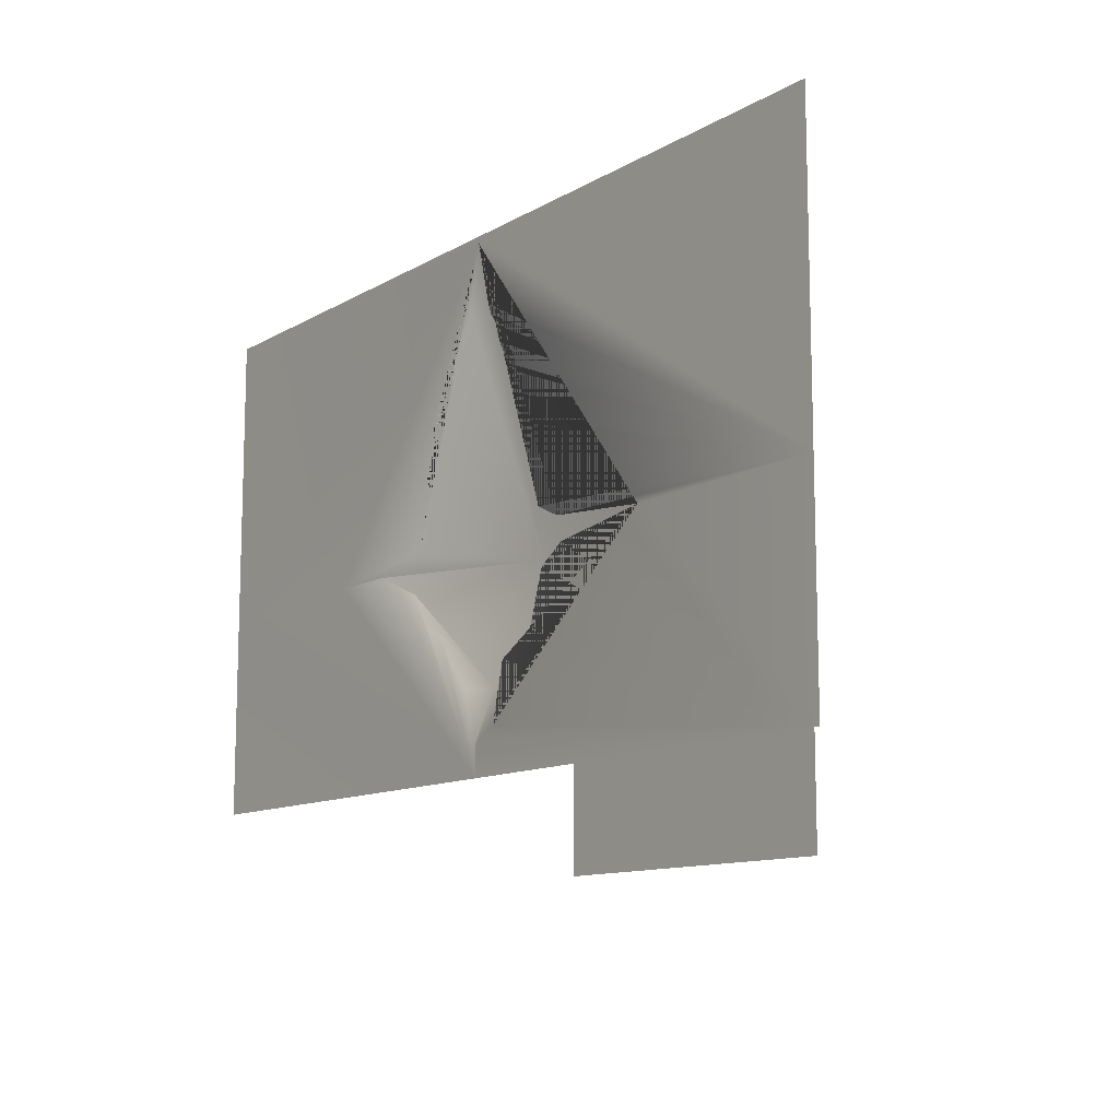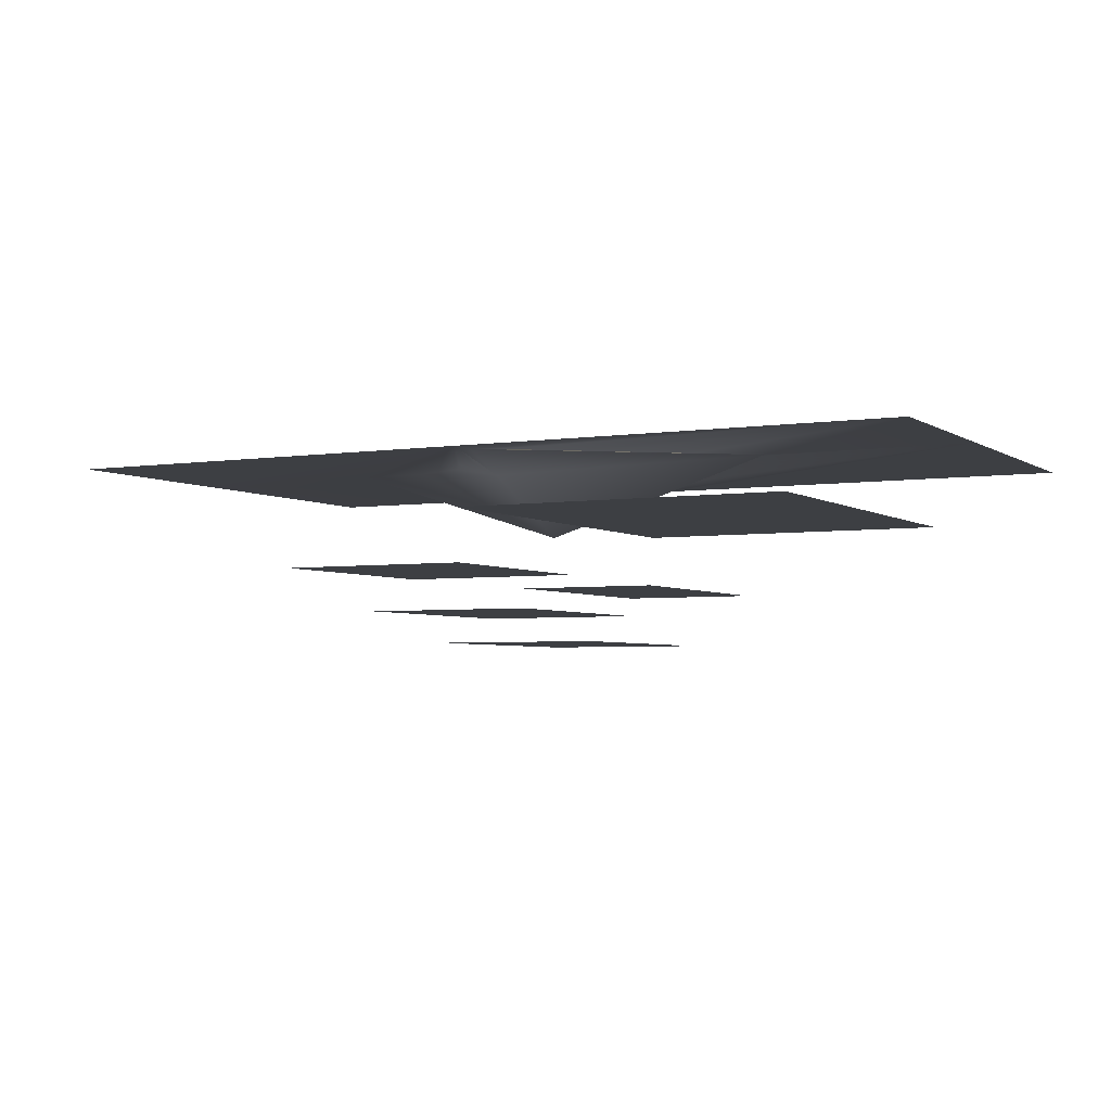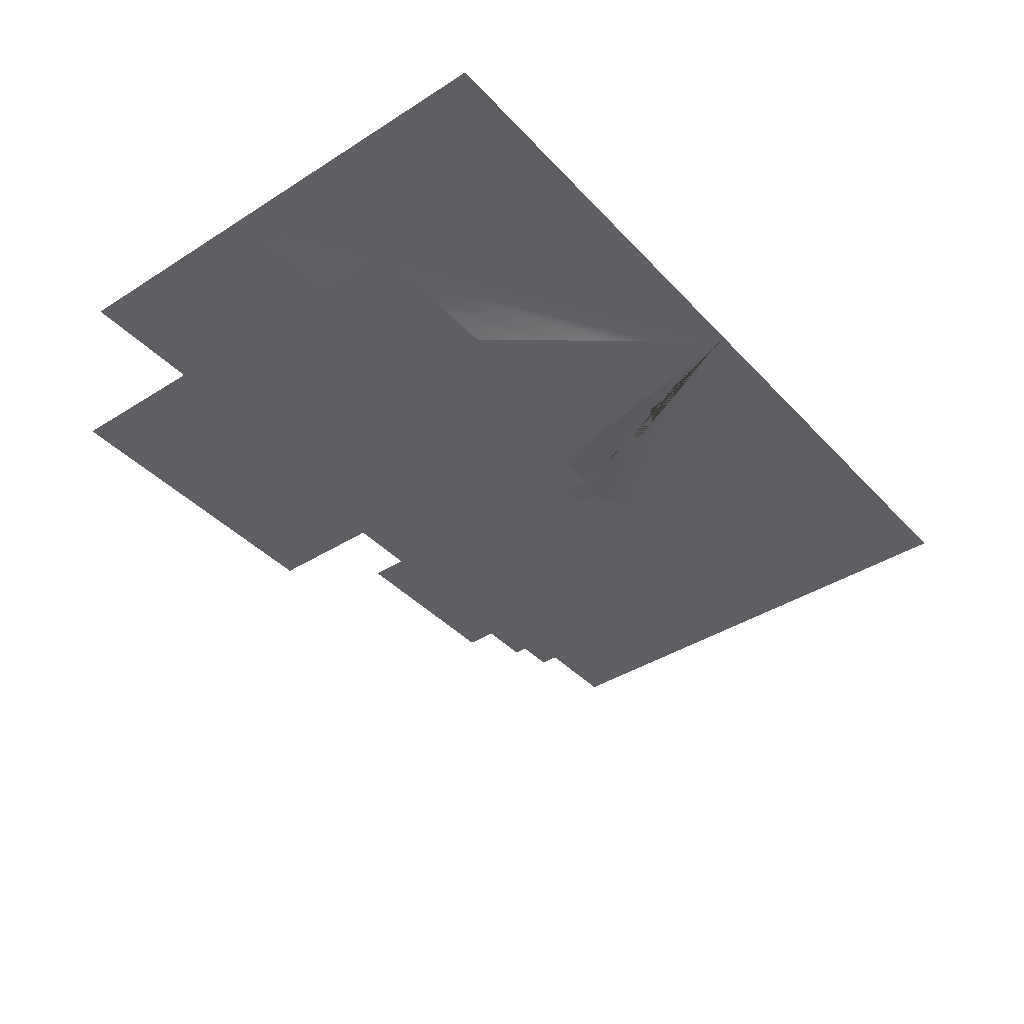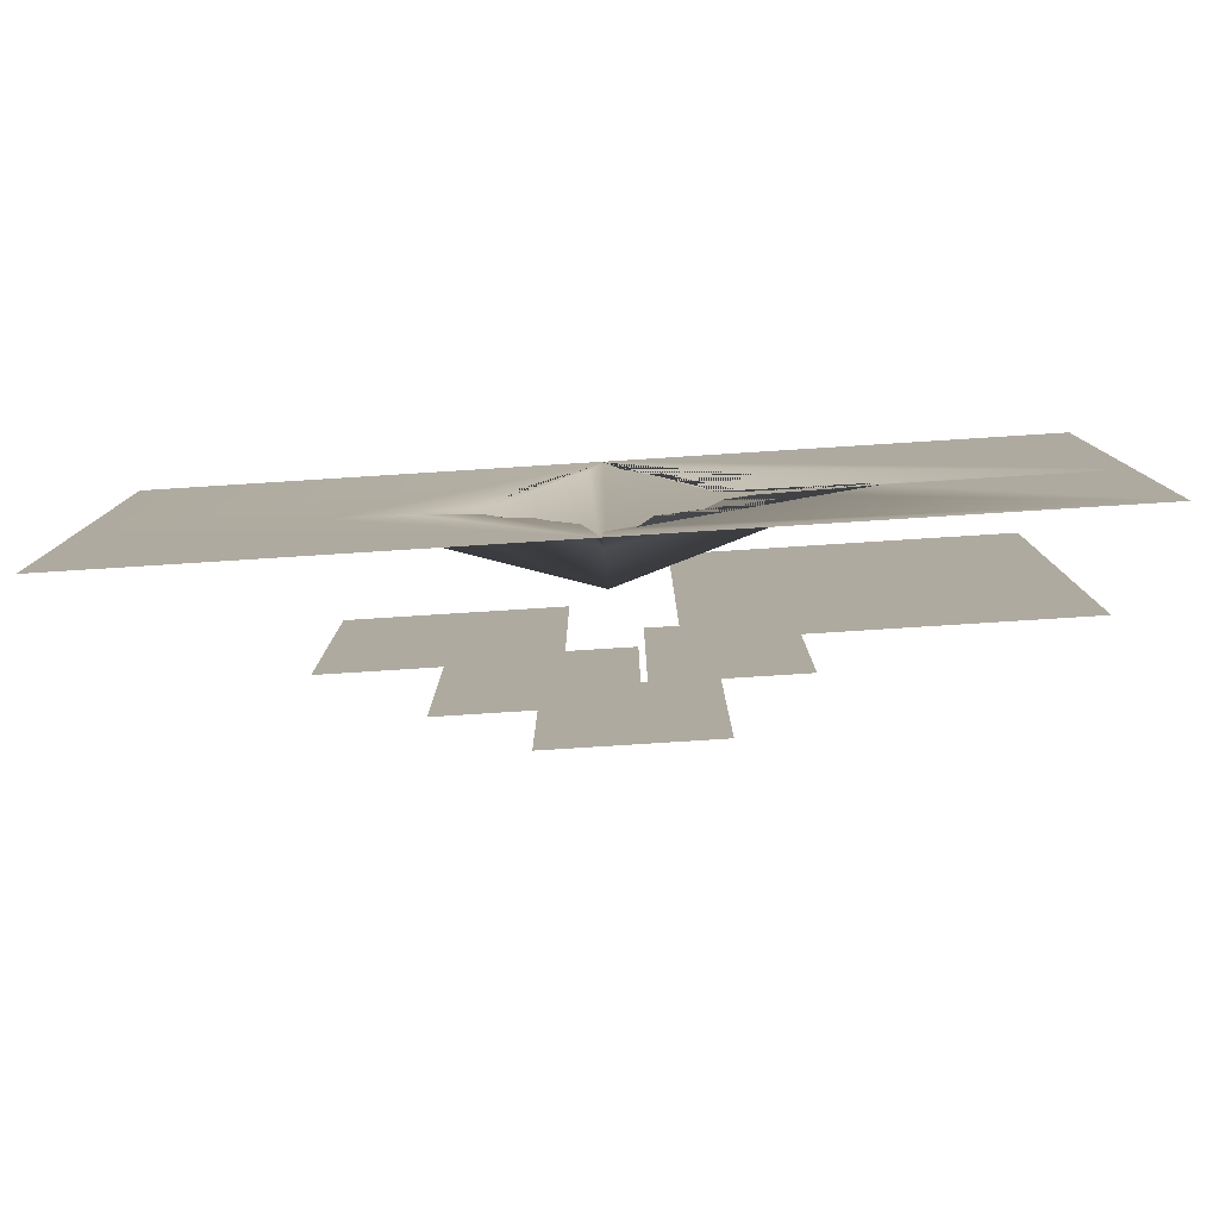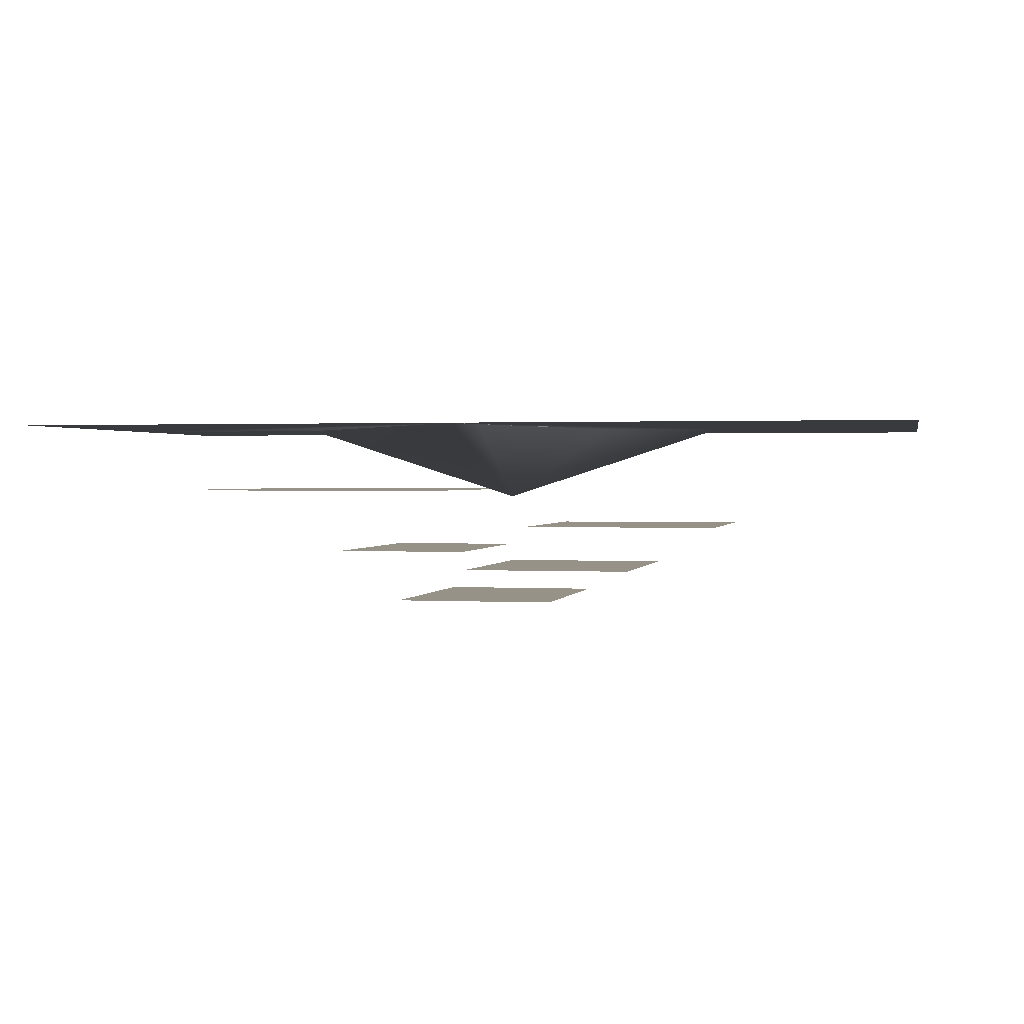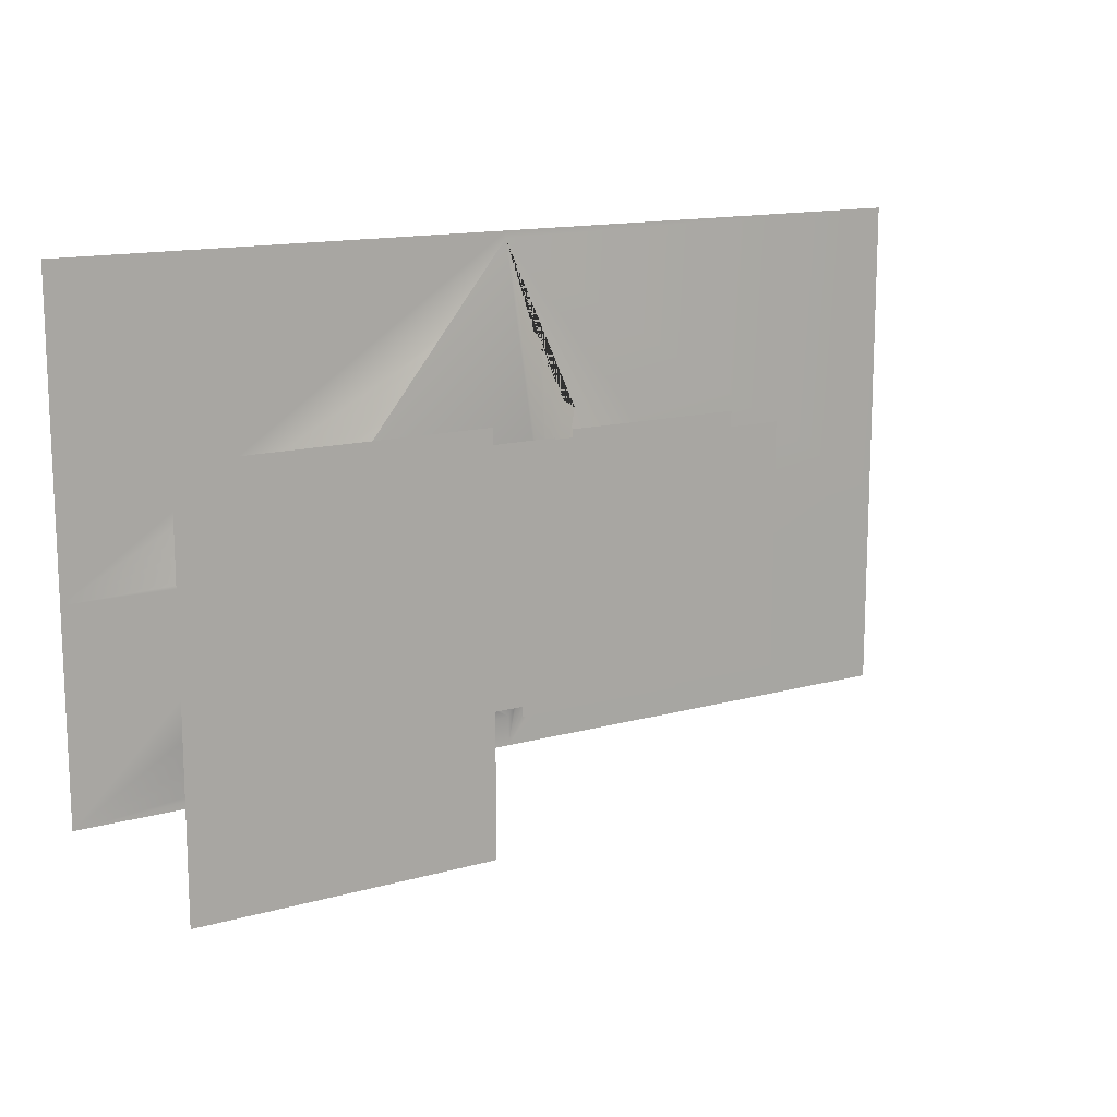
<metadata>
{"format":"obj","ext":"obj","renderer":"f3d","projection":"perspective","resolution":1024,"background":"white","views":[{"elev":-11.5,"azim":53.8,"up":"+Y"},{"elev":-3.8,"azim":27.5,"up":"+Z"},{"elev":-40.0,"azim":128.1,"up":"+Z"},{"elev":-80.0,"azim":3.6,"up":"+Y"},{"elev":1.1,"azim":-167.9,"up":"+Z"},{"elev":13.9,"azim":148.0,"up":"+Y"}]}
</metadata>
<code>
o sao_1_pers.004
v 138.4 -125.5 38.72
v 18.31 -125.5 38.72
v 138.4 35.16 38.72
v 18.31 35.16 38.72
v 34.04 38.44 -6.201
v 34.04 -55.6 -6.201
v -28.8 38.44 -6.201
v -28.8 -55.6 -6.201
v -60.66 38.44 6.532
v -60.66 -55.6 6.532
v 6.138 38.44 6.532
v 6.138 -55.6 6.532
v 60.48 34.57 13.71
v 60.48 -59.47 13.71
v 8.353 34.57 13.71
v 8.353 -59.47 13.71
v -94.13 28.62 23.94
v -94.13 -65.42 23.94
v -16.61 28.62 23.94
v -16.61 -65.42 23.94
f 1 2 4 3
f 6 8 7 5
f 12 10 9 11
f 14 16 15 13
f 20 18 17 19
o sao_1_pers.000_sao_1_pers.005
v 168.8 -92.52 64.66
v -173.8 -92.52 64.66
v 168.8 100.2 64.66
v -173.8 100.2 64.66
v -2.522 -92.52 64.66
v -2.522 100.2 64.66
v 168.8 -13.68 64.66
v -173.8 -13.68 64.66
v -2.522 -13.68 36.07
v 87.34 -13.68 64.66
v -2.522 97.47 64.66
v 44.47 -9.763 64.66
v 33.97 -4.806 64.66
v 28.35 14.4 64.66
v 30.54 24.3 64.66
v 23.34 27.89 64.66
v 21.94 37.16 64.66
v 22.19 44.35 64.66
v 16.04 49.06 64.66
v 10.62 58.28 64.66
v 9.359 64.5 64.66
v 5.476 69.24 64.66
v 3.725 73.47 64.66
v -91.49 -13.68 64.66
v -64.51 -13.68 64.66
v -2.522 -81.1 64.66
v -2.522 -61.08 56.79
v -9.07 -61.5 64.66
v -19.27 -49.35 64.66
v -24.44 -40.09 64.66
v -33.07 -36.75 64.66
v -41.84 -23.32 64.66
v -44.95 -8.531 64.66
v -37.77 -5.533 64.66
v -33.26 15.13 64.66
v -34.47 18.05 64.66
v -32.76 19.71 64.66
v -29.78 28.51 64.66
v -31.79 33.56 64.66
v -26.93 36.66 64.66
v -21.23 48.86 64.66
v -18.15 51.48 64.66
v -16.63 60.5 64.66
v -12.01 65.68 64.66
v -7.762 73.51 64.66
v 46.56 -19 64.66
v 35.92 -25.59 64.66
v 29.19 -45.84 64.66
v 13.36 -53.85 64.66
v 7.855 -75.68 64.66
f 29 45 44 53 54 55 56 57 58 59 60 61 62 63 64 65 31
f 27 30 32 33 34 35 36 37 38 39 40 41 42 43 31 26 23
f 21 25 46 70 69 68 67 66 30 27
f 25 22 28 44 45 52 51 50 49 48 47 46
f 31 43 42 41 40 39 38 37 36 35 34 33 32 30 29
f 47 48 49 50 51 52 45 29
f 31 65 64 63 62 61 60 59 58 57 56 55 54 53 44 28 24 26
f 30 66 67 68 69 70 46 47 29

</code>
